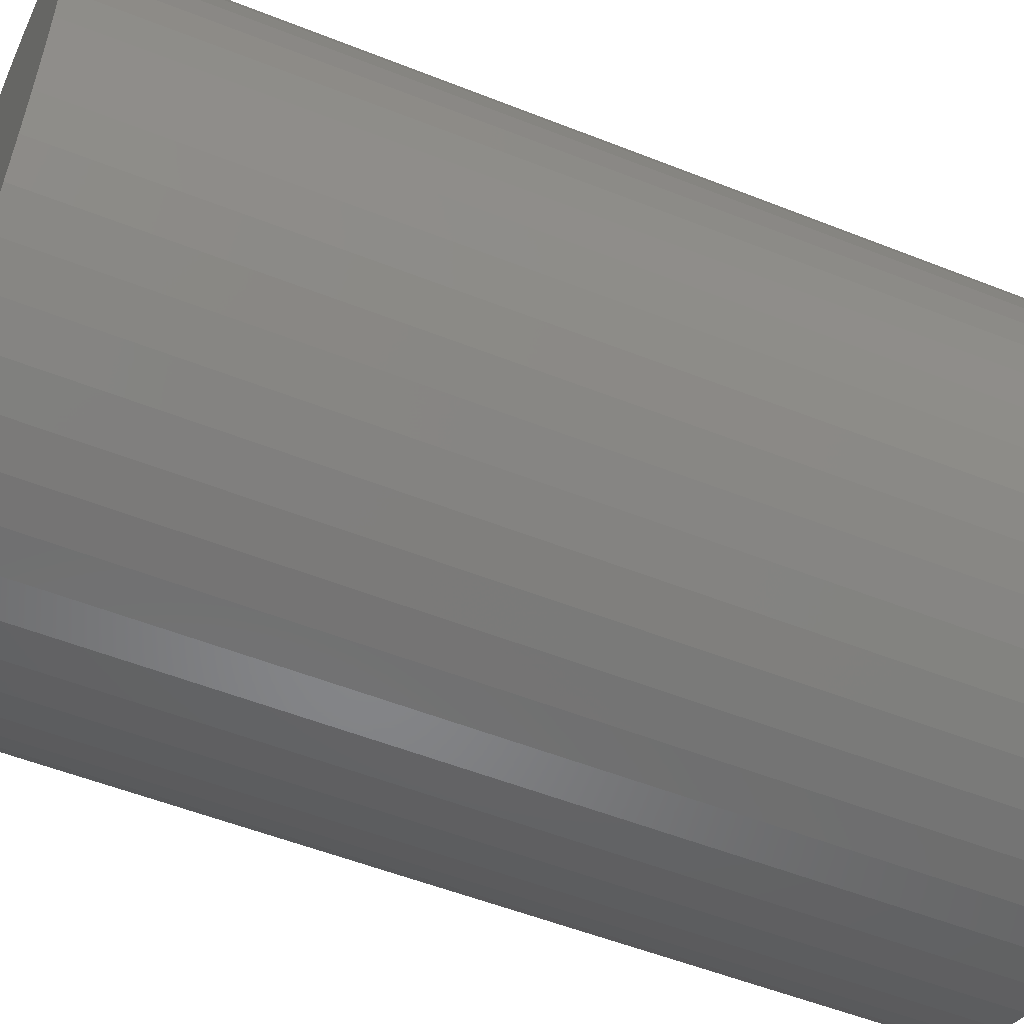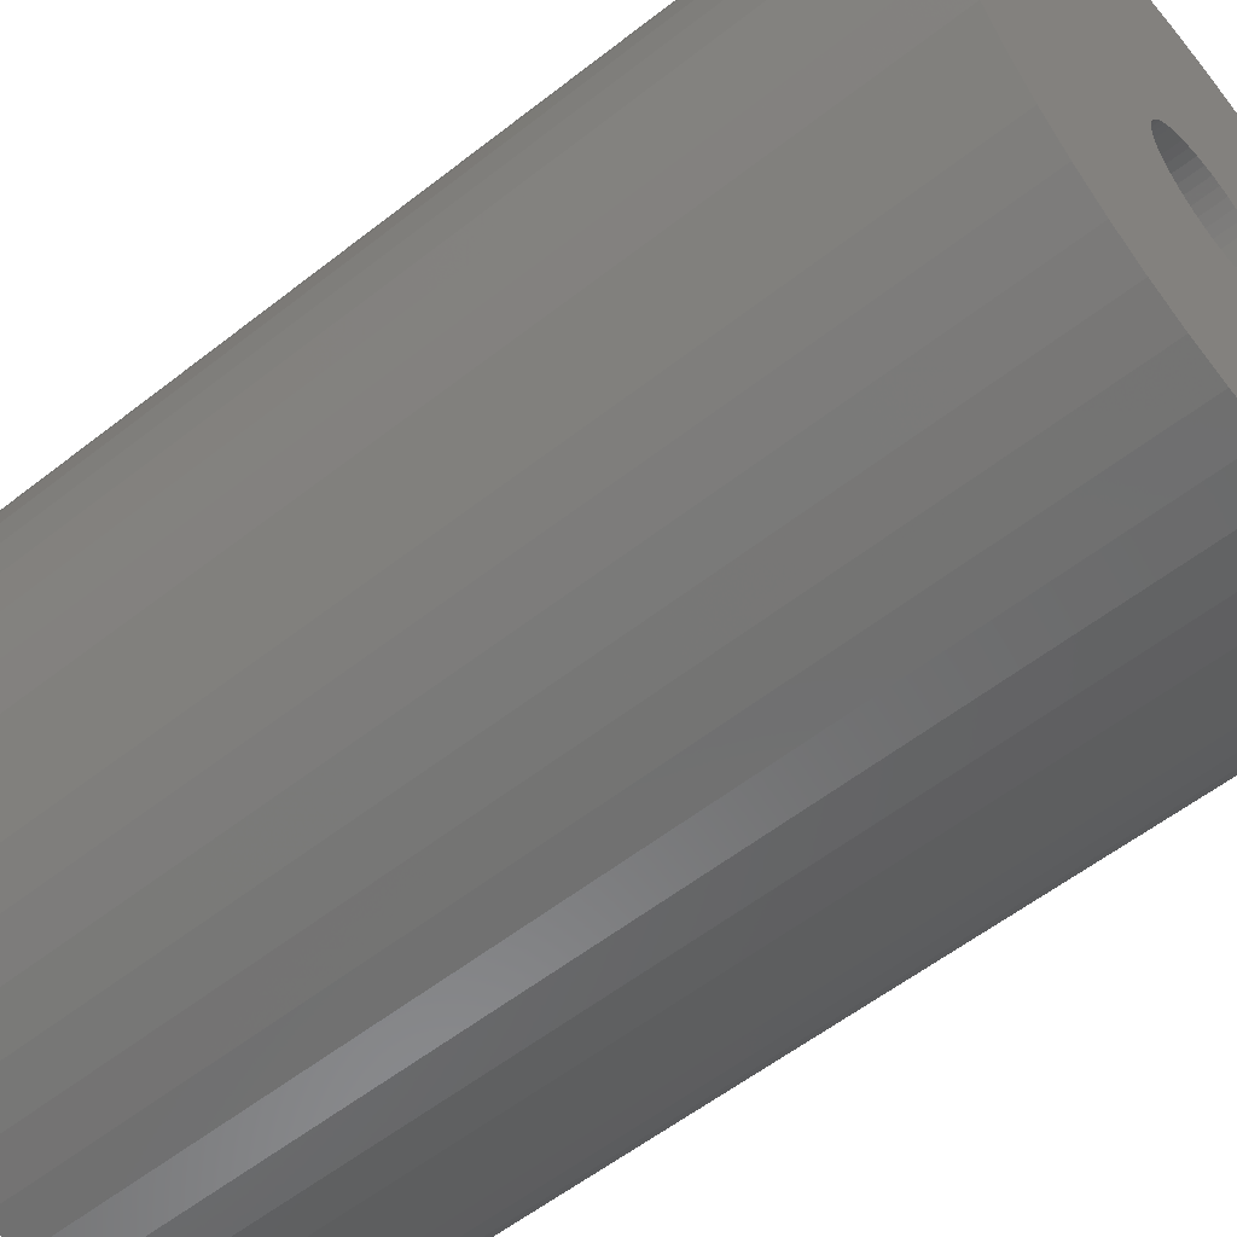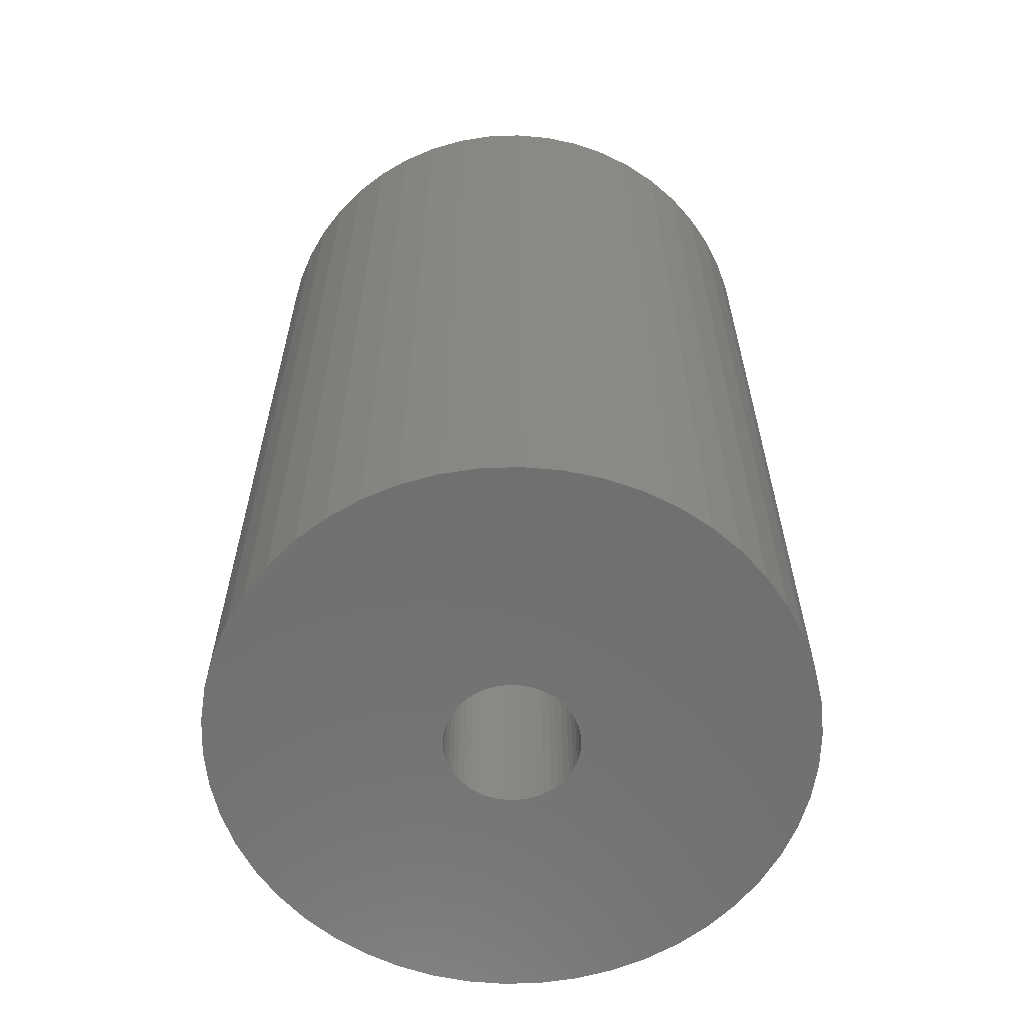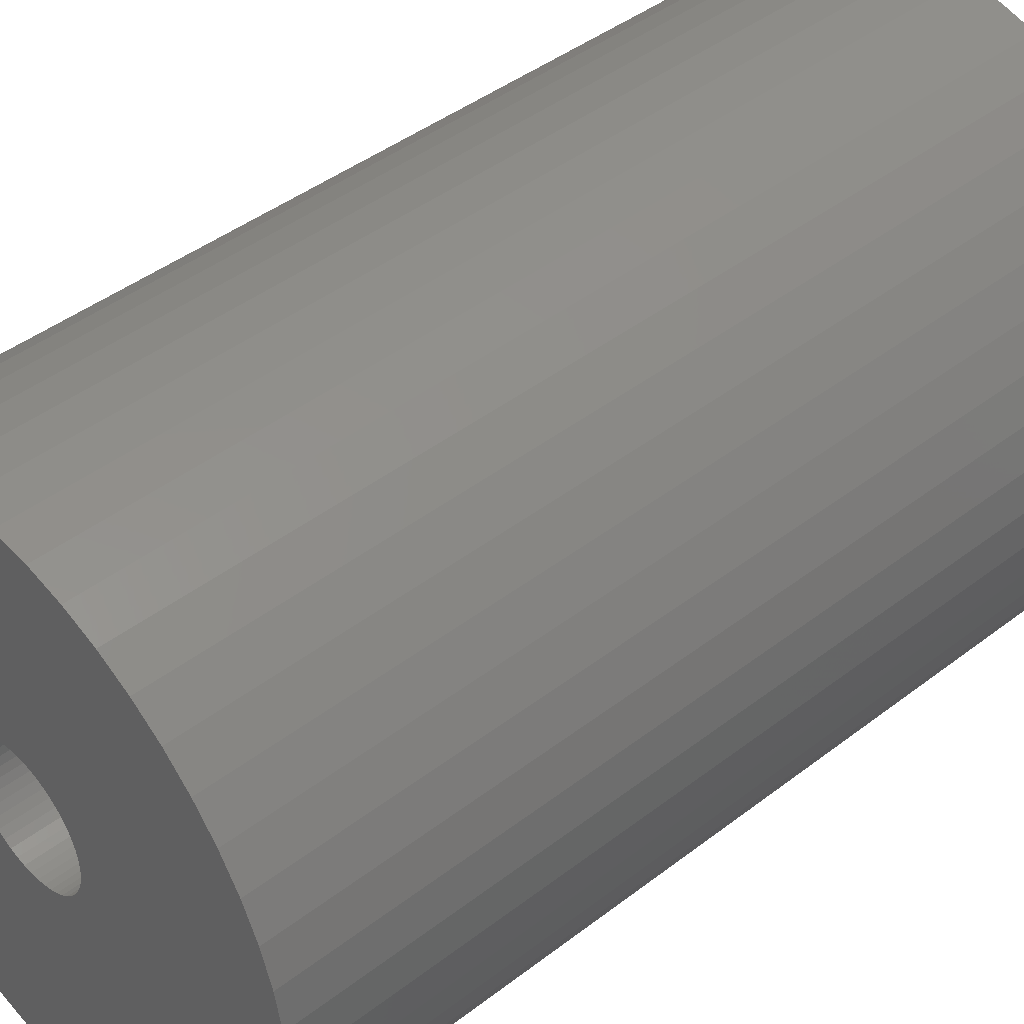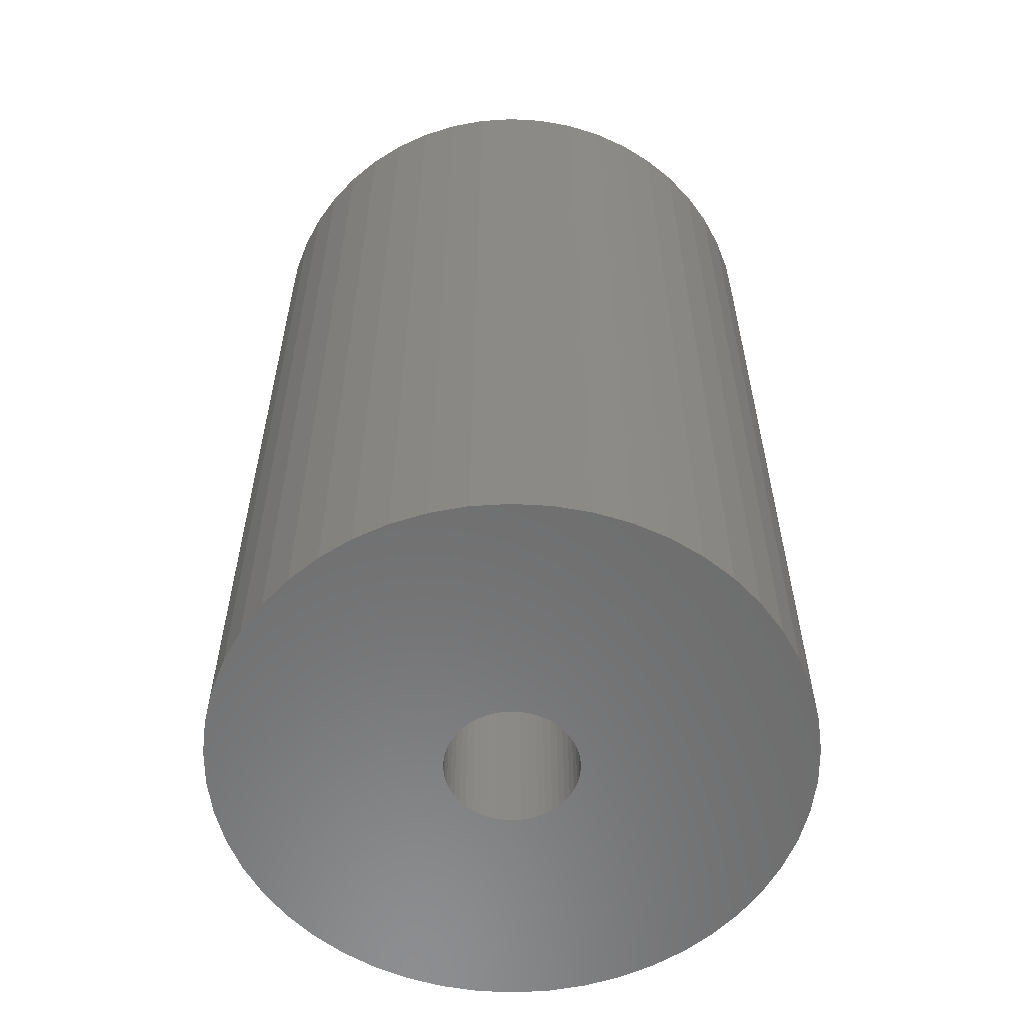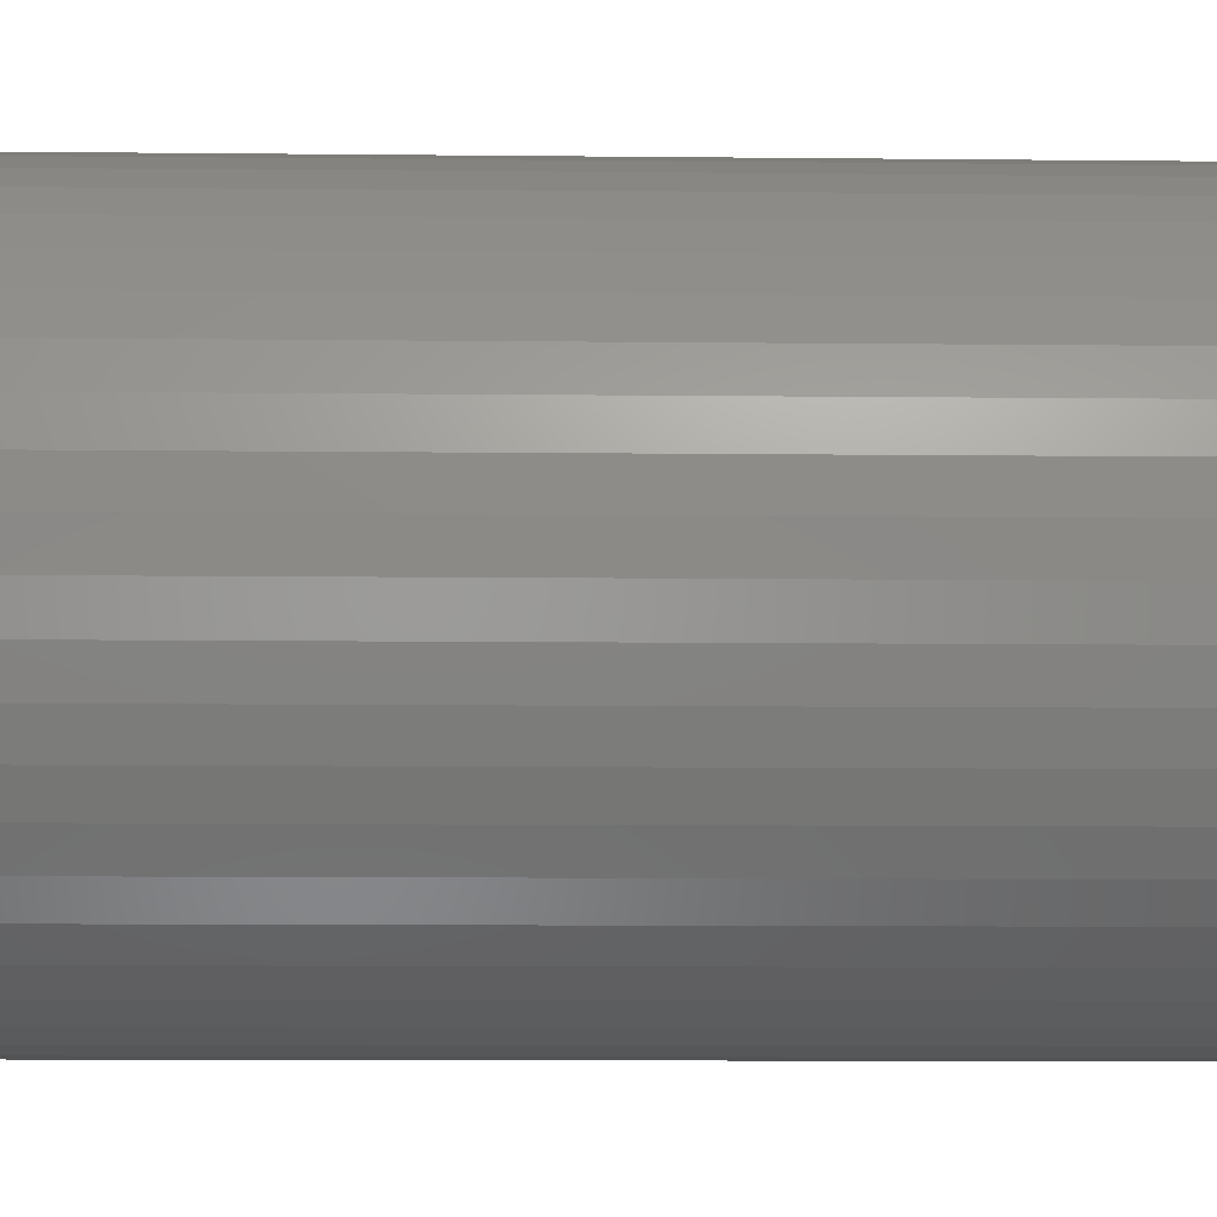
<metadata>
{"format":"stl","ext":"stl","renderer":"f3d","projection":"perspective","resolution":1024,"background":"white","views":[{"elev":-53.1,"azim":66.9,"up":"+Y"},{"elev":-56.6,"azim":-50.6,"up":"+Y"},{"elev":-61.8,"azim":153.3,"up":"+Z"},{"elev":43.5,"azim":-132.2,"up":"+Y"},{"elev":-58.4,"azim":25.4,"up":"+Z"},{"elev":-10.6,"azim":-91.5,"up":"+Y"}]}
</metadata>
<code>
# stl→obj: 200 verts, 400 faces
v 19 0 30
v 18.85 2.381 -30
v 18.85 2.381 30
v 19 0 -30
v -19 0 -30
v -18.85 2.381 30
v -18.85 2.381 -30
v -19 0 30
v 1.193 18.96 -30
v -1.193 18.96 30
v 1.193 18.96 30
v -1.193 18.96 -30
v -1.193 -18.96 -30
v 1.193 -18.96 30
v -1.193 -18.96 30
v 1.193 -18.96 -30
v 13.85 13.01 -30
v 12.11 14.64 30
v 13.85 13.01 30
v 12.11 14.64 -30
v -12.11 14.64 -30
v -13.85 13.01 30
v -12.11 14.64 30
v -13.85 13.01 -30
v -5.871 18.07 -30
v -8.09 17.19 30
v -5.871 18.07 30
v -8.09 17.19 -30
v 17.67 6.994 30
v 16.65 9.153 -30
v 16.65 9.153 30
v 17.67 6.994 -30
v 18.4 4.725 -30
v 18.4 4.725 30
v 15.37 11.17 -30
v 15.37 11.17 30
v 8.09 17.19 -30
v 5.871 18.07 30
v 8.09 17.19 30
v 5.871 18.07 -30
v 10.18 16.04 -30
v 10.18 16.04 30
v -17.67 6.994 -30
v -16.65 9.153 30
v -16.65 9.153 -30
v -17.67 6.994 30
v -15.37 11.17 -30
v -15.37 11.17 30
v -18.4 4.725 -30
v -18.4 4.725 30
v -3.56 18.66 -30
v -3.56 18.66 30
v 3.56 -18.66 30
v 3.56 -18.66 -30
v 5.871 -18.07 -30
v 8.09 -17.19 30
v 5.871 -18.07 30
v 8.09 -17.19 -30
v 3.56 18.66 30
v 3.56 18.66 -30
v 4.25 0 30
v 4.216 0.5327 30
v 18.85 -2.381 30
v 4.116 1.057 30
v 4.216 -0.5327 30
v 3.952 1.565 30
v 18.4 -4.725 30
v 3.724 2.047 30
v 4.116 -1.057 30
v 3.438 2.498 30
v 17.67 -6.994 30
v 3.098 2.909 30
v 3.952 -1.565 30
v 2.709 3.275 30
v 16.65 -9.153 30
v 2.277 3.588 30
v 3.724 -2.047 30
v 1.81 3.846 30
v 15.37 -11.17 30
v 3.438 -2.498 30
v 1.313 4.042 30
v 0.7964 4.175 30
v 0.2669 4.242 30
v -0.2669 4.242 30
v -0.7964 4.175 30
v -1.313 4.042 30
v -1.81 3.846 30
v -2.277 3.588 30
v -10.18 16.04 30
v -2.709 3.275 30
v -3.098 2.909 30
v -3.438 2.498 30
v 13.85 -13.01 30
v 3.098 -2.909 30
v 12.11 -14.64 30
v 2.709 -3.275 30
v 10.18 -16.04 30
v 2.277 -3.588 30
v 1.81 -3.846 30
v 1.313 -4.042 30
v 0.7964 -4.175 30
v 0.2669 -4.242 30
v -0.2669 -4.242 30
v -0.7964 -4.175 30
v -3.56 -18.66 30
v -1.313 -4.042 30
v -5.871 -18.07 30
v -1.81 -3.846 30
v -8.09 -17.19 30
v -2.277 -3.588 30
v -10.18 -16.04 30
v -2.709 -3.275 30
v -12.11 -14.64 30
v -3.098 -2.909 30
v -13.85 -13.01 30
v -3.438 -2.498 30
v -15.37 -11.17 30
v -3.724 -2.047 30
v -16.65 -9.153 30
v -3.952 -1.565 30
v -17.67 -6.994 30
v -4.116 -1.057 30
v -18.4 -4.725 30
v -4.216 -0.5327 30
v -18.85 -2.381 30
v -4.25 0 30
v -3.724 2.047 30
v -3.952 1.565 30
v -4.116 1.057 30
v -4.216 0.5327 30
v -10.18 16.04 -30
v 18.85 -2.381 -30
v 10.18 -16.04 -30
v 12.11 -14.64 -30
v 13.85 -13.01 -30
v 18.4 -4.725 -30
v 4.25 0 -30
v 4.216 -0.5327 -30
v 4.116 -1.057 -30
v 17.67 -6.994 -30
v 4.216 0.5327 -30
v 3.952 -1.565 -30
v 16.65 -9.153 -30
v 3.724 -2.047 -30
v 15.37 -11.17 -30
v 4.116 1.057 -30
v 3.438 -2.498 -30
v 3.098 -2.909 -30
v 3.952 1.565 -30
v 2.709 -3.275 -30
v 2.277 -3.588 -30
v 3.724 2.047 -30
v 1.81 -3.846 -30
v 3.438 2.498 -30
v 1.313 -4.042 -30
v 0.7964 -4.175 -30
v 0.2669 -4.242 -30
v -0.2669 -4.242 -30
v -0.7964 -4.175 -30
v -3.56 -18.66 -30
v -1.313 -4.042 -30
v -5.871 -18.07 -30
v -1.81 -3.846 -30
v -8.09 -17.19 -30
v -2.277 -3.588 -30
v -10.18 -16.04 -30
v -2.709 -3.275 -30
v -12.11 -14.64 -30
v -3.098 -2.909 -30
v -13.85 -13.01 -30
v -3.438 -2.498 -30
v -15.37 -11.17 -30
v 3.098 2.909 -30
v 2.709 3.275 -30
v 2.277 3.588 -30
v 1.81 3.846 -30
v 1.313 4.042 -30
v 0.7964 4.175 -30
v 0.2669 4.242 -30
v -0.2669 4.242 -30
v -0.7964 4.175 -30
v -1.313 4.042 -30
v -1.81 3.846 -30
v -2.277 3.588 -30
v -2.709 3.275 -30
v -3.098 2.909 -30
v -3.438 2.498 -30
v -3.724 2.047 -30
v -3.952 1.565 -30
v -4.116 1.057 -30
v -4.216 0.5327 -30
v -4.25 0 -30
v -3.724 -2.047 -30
v -16.65 -9.153 -30
v -3.952 -1.565 -30
v -17.67 -6.994 -30
v -4.116 -1.057 -30
v -18.4 -4.725 -30
v -4.216 -0.5327 -30
v -18.85 -2.381 -30
f 1 2 3
f 2 1 4
f 5 6 7
f 6 5 8
f 9 10 11
f 10 9 12
f 13 14 15
f 14 13 16
f 17 18 19
f 18 17 20
f 21 22 23
f 22 21 24
f 25 26 27
f 26 25 28
f 29 30 31
f 30 29 32
f 3 33 34
f 33 3 2
f 31 35 36
f 35 31 30
f 37 38 39
f 38 37 40
f 41 39 42
f 39 41 37
f 43 44 45
f 44 43 46
f 47 22 24
f 22 47 48
f 49 46 43
f 46 49 50
f 51 27 52
f 27 51 25
f 16 53 14
f 53 16 54
f 55 56 57
f 56 55 58
f 34 32 29
f 32 34 33
f 36 17 19
f 17 36 35
f 40 59 38
f 59 40 60
f 60 11 59
f 11 60 9
f 20 42 18
f 42 20 41
f 45 48 47
f 48 45 44
f 7 50 49
f 50 7 6
f 61 1 3
f 62 3 34
f 1 61 63
f 64 34 29
f 65 63 61
f 66 29 31
f 63 65 67
f 68 31 36
f 69 67 65
f 70 36 19
f 67 69 71
f 72 19 18
f 73 71 69
f 74 18 42
f 71 73 75
f 76 42 39
f 77 75 73
f 78 39 38
f 75 77 79
f 80 79 77
f 3 62 61
f 34 64 62
f 29 66 64
f 31 68 66
f 81 38 59
f 36 70 68
f 19 72 70
f 18 74 72
f 42 76 74
f 39 78 76
f 38 81 78
f 82 59 11
f 59 82 81
f 11 83 82
f 11 84 83
f 10 84 11
f 84 10 85
f 52 85 10
f 85 52 86
f 27 86 52
f 86 27 87
f 26 87 27
f 87 26 88
f 89 88 26
f 88 89 90
f 23 90 89
f 90 23 91
f 22 91 23
f 91 22 92
f 48 92 22
f 79 80 93
f 94 93 80
f 93 94 95
f 96 95 94
f 95 96 97
f 98 97 96
f 97 98 56
f 99 56 98
f 56 99 57
f 100 57 99
f 57 100 53
f 101 53 100
f 53 101 14
f 102 14 101
f 103 14 102
f 15 103 104
f 103 15 14
f 105 104 106
f 107 106 108
f 109 108 110
f 111 110 112
f 113 112 114
f 115 114 116
f 104 105 15
f 117 116 118
f 119 118 120
f 121 120 122
f 123 122 124
f 125 124 126
f 92 48 127
f 106 107 105
f 44 127 48
f 108 109 107
f 127 44 128
f 110 111 109
f 46 128 44
f 112 113 111
f 128 46 129
f 114 115 113
f 50 129 46
f 116 117 115
f 129 50 130
f 118 119 117
f 6 130 50
f 120 121 119
f 130 6 126
f 122 123 121
f 8 126 6
f 124 125 123
f 126 8 125
f 28 89 26
f 89 28 131
f 131 23 89
f 23 131 21
f 12 52 10
f 52 12 51
f 63 4 1
f 4 63 132
f 58 97 56
f 97 58 133
f 134 93 95
f 93 134 135
f 67 132 63
f 132 67 136
f 137 4 132
f 138 132 136
f 4 137 2
f 139 136 140
f 141 2 137
f 142 140 143
f 2 141 33
f 144 143 145
f 146 33 141
f 147 145 135
f 33 146 32
f 148 135 134
f 149 32 146
f 150 134 133
f 32 149 30
f 151 133 58
f 152 30 149
f 153 58 55
f 30 152 35
f 154 35 152
f 132 138 137
f 136 139 138
f 140 142 139
f 143 144 142
f 155 55 54
f 145 147 144
f 135 148 147
f 134 150 148
f 133 151 150
f 58 153 151
f 55 155 153
f 156 54 16
f 54 156 155
f 16 157 156
f 16 158 157
f 13 158 16
f 158 13 159
f 160 159 13
f 159 160 161
f 162 161 160
f 161 162 163
f 164 163 162
f 163 164 165
f 166 165 164
f 165 166 167
f 168 167 166
f 167 168 169
f 170 169 168
f 169 170 171
f 172 171 170
f 35 154 17
f 173 17 154
f 17 173 20
f 174 20 173
f 20 174 41
f 175 41 174
f 41 175 37
f 176 37 175
f 37 176 40
f 177 40 176
f 40 177 60
f 178 60 177
f 60 178 9
f 179 9 178
f 180 9 179
f 12 180 181
f 180 12 9
f 51 181 182
f 25 182 183
f 28 183 184
f 131 184 185
f 21 185 186
f 24 186 187
f 181 51 12
f 47 187 188
f 45 188 189
f 43 189 190
f 49 190 191
f 7 191 192
f 171 172 193
f 182 25 51
f 194 193 172
f 183 28 25
f 193 194 195
f 184 131 28
f 196 195 194
f 185 21 131
f 195 196 197
f 186 24 21
f 198 197 196
f 187 47 24
f 197 198 199
f 188 45 47
f 200 199 198
f 189 43 45
f 199 200 192
f 190 49 43
f 5 192 200
f 191 7 49
f 192 5 7
f 93 145 79
f 145 93 135
f 75 140 71
f 140 75 143
f 196 123 198
f 123 196 121
f 54 57 53
f 57 54 55
f 79 143 75
f 143 79 145
f 133 95 97
f 95 133 134
f 71 136 67
f 136 71 140
f 160 15 105
f 15 160 13
f 164 107 109
f 107 164 162
f 162 105 107
f 105 162 160
f 170 117 172
f 117 170 115
f 170 113 115
f 113 170 168
f 194 121 196
f 121 194 119
f 198 125 200
f 125 198 123
f 200 8 5
f 8 200 125
f 172 119 194
f 119 172 117
f 166 109 111
f 109 166 164
f 168 111 113
f 111 168 166
f 137 62 141
f 62 137 61
f 126 191 130
f 191 126 192
f 180 83 84
f 83 180 179
f 157 103 102
f 103 157 158
f 148 80 147
f 80 148 94
f 174 72 74
f 72 174 173
f 186 90 91
f 90 186 185
f 183 86 87
f 86 183 182
f 149 68 152
f 68 149 66
f 141 64 146
f 64 141 62
f 152 70 154
f 70 152 68
f 177 78 81
f 78 177 176
f 178 81 82
f 81 178 177
f 175 74 76
f 74 175 174
f 128 188 127
f 188 128 189
f 127 187 92
f 187 127 188
f 129 189 128
f 189 129 190
f 184 87 88
f 87 184 183
f 181 84 85
f 84 181 180
f 156 102 101
f 102 156 157
f 146 66 149
f 66 146 64
f 154 72 173
f 72 154 70
f 179 82 83
f 82 179 178
f 176 76 78
f 76 176 175
f 92 186 91
f 186 92 187
f 130 190 129
f 190 130 191
f 185 88 90
f 88 185 184
f 147 77 144
f 77 147 80
f 139 65 138
f 65 139 69
f 161 108 106
f 108 161 163
f 116 193 118
f 193 116 171
f 118 195 120
f 195 118 193
f 150 98 96
f 98 150 151
f 151 99 98
f 99 151 153
f 182 85 86
f 85 182 181
f 142 69 139
f 69 142 73
f 144 73 142
f 73 144 77
f 138 61 137
f 61 138 65
f 114 171 116
f 171 114 169
f 120 197 122
f 197 120 195
f 148 96 94
f 96 148 150
f 163 110 108
f 110 163 165
f 159 106 104
f 106 159 161
f 167 114 112
f 114 167 169
f 122 199 124
f 199 122 197
f 124 192 126
f 192 124 199
f 155 101 100
f 101 155 156
f 153 100 99
f 100 153 155
f 165 112 110
f 112 165 167
f 158 104 103
f 104 158 159

</code>
